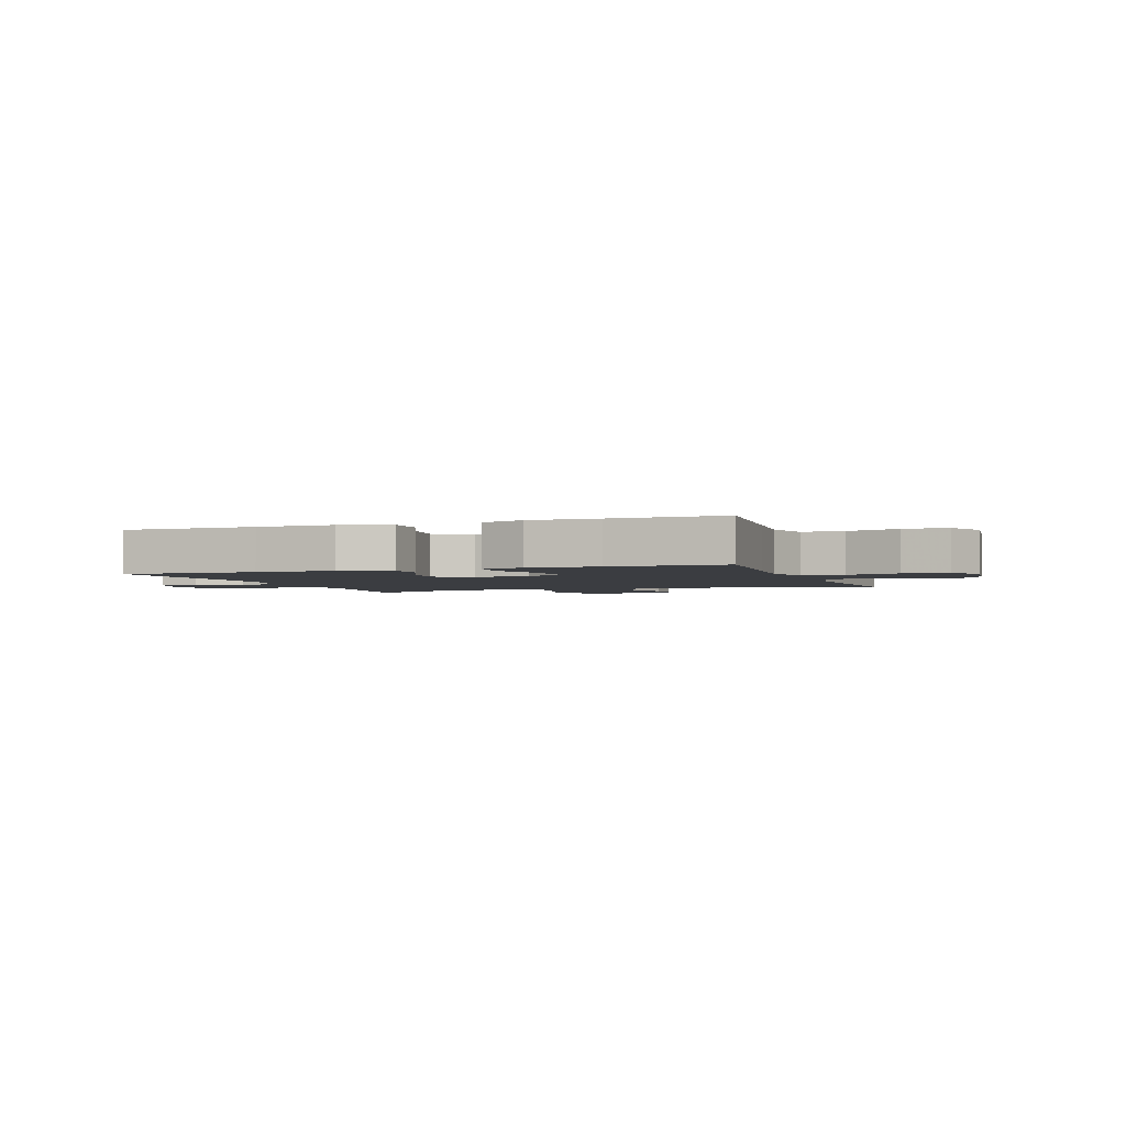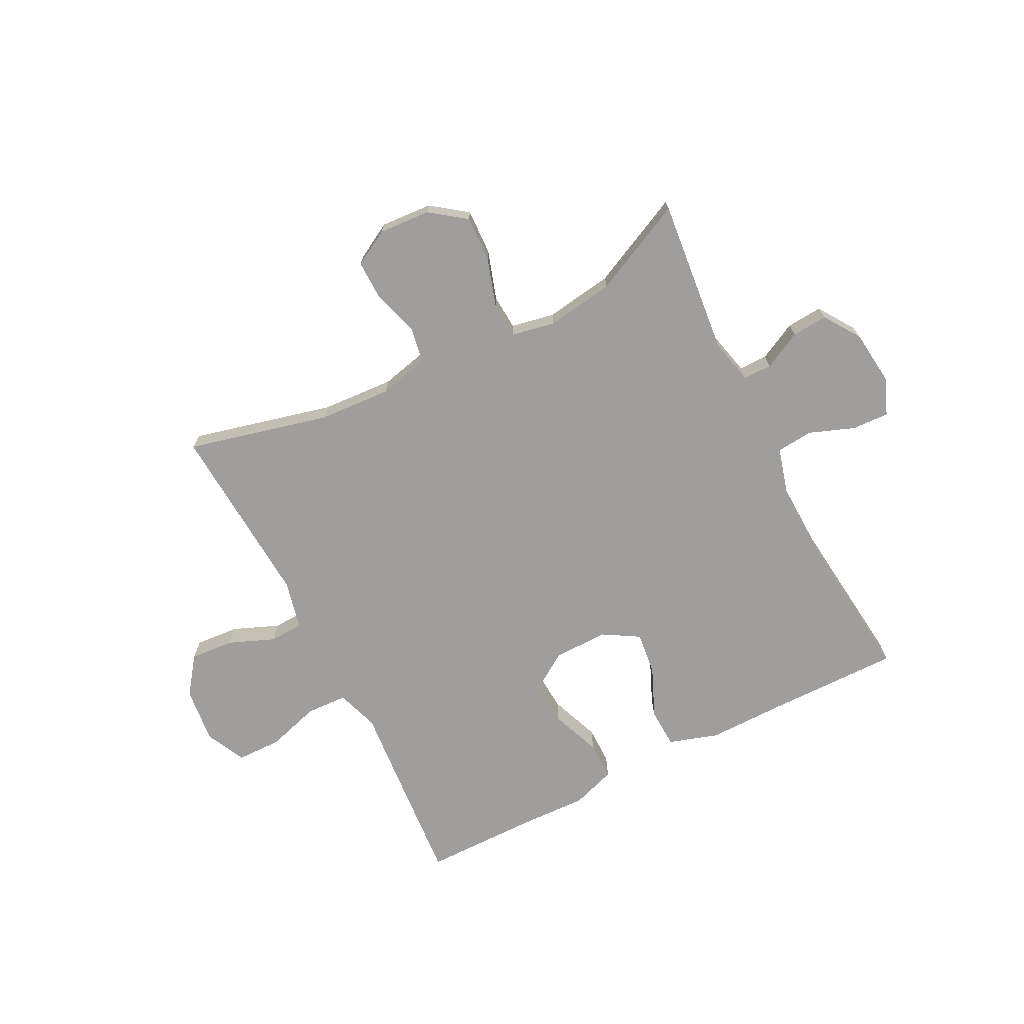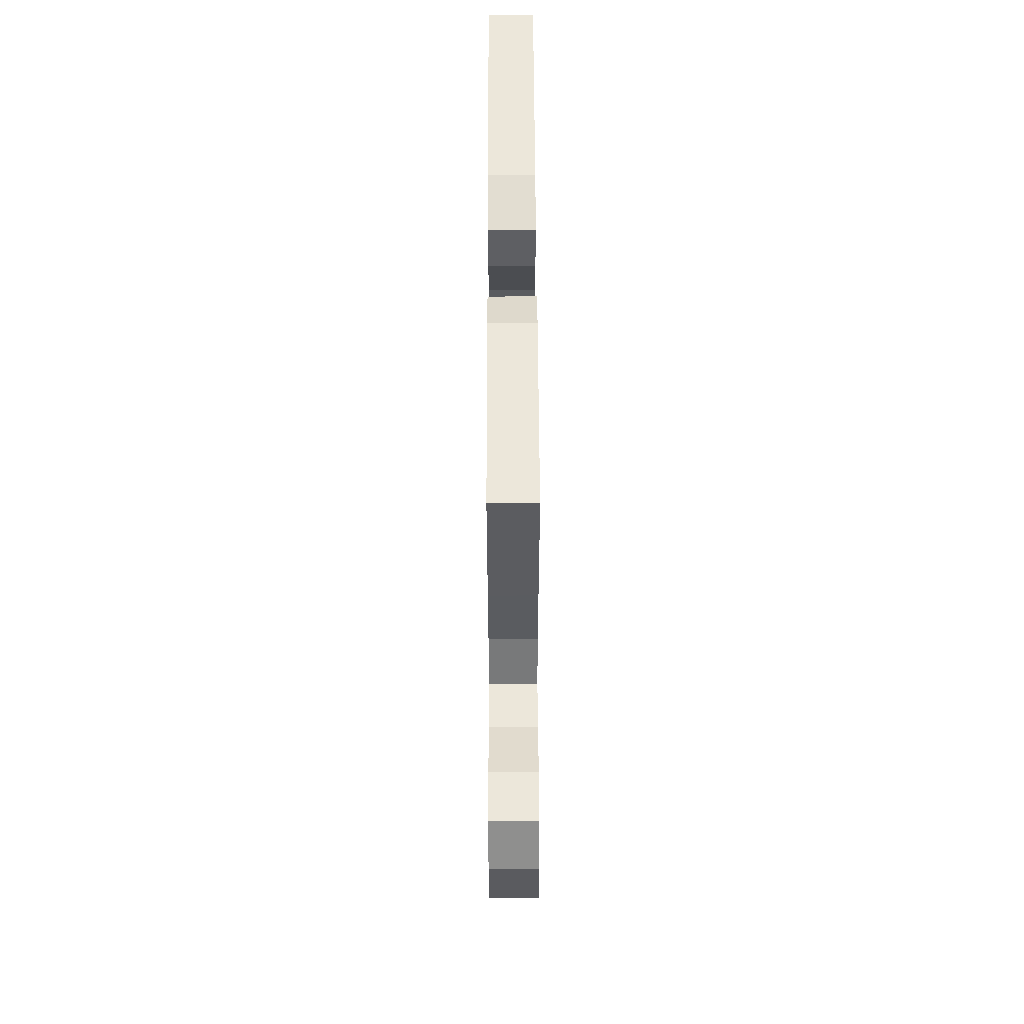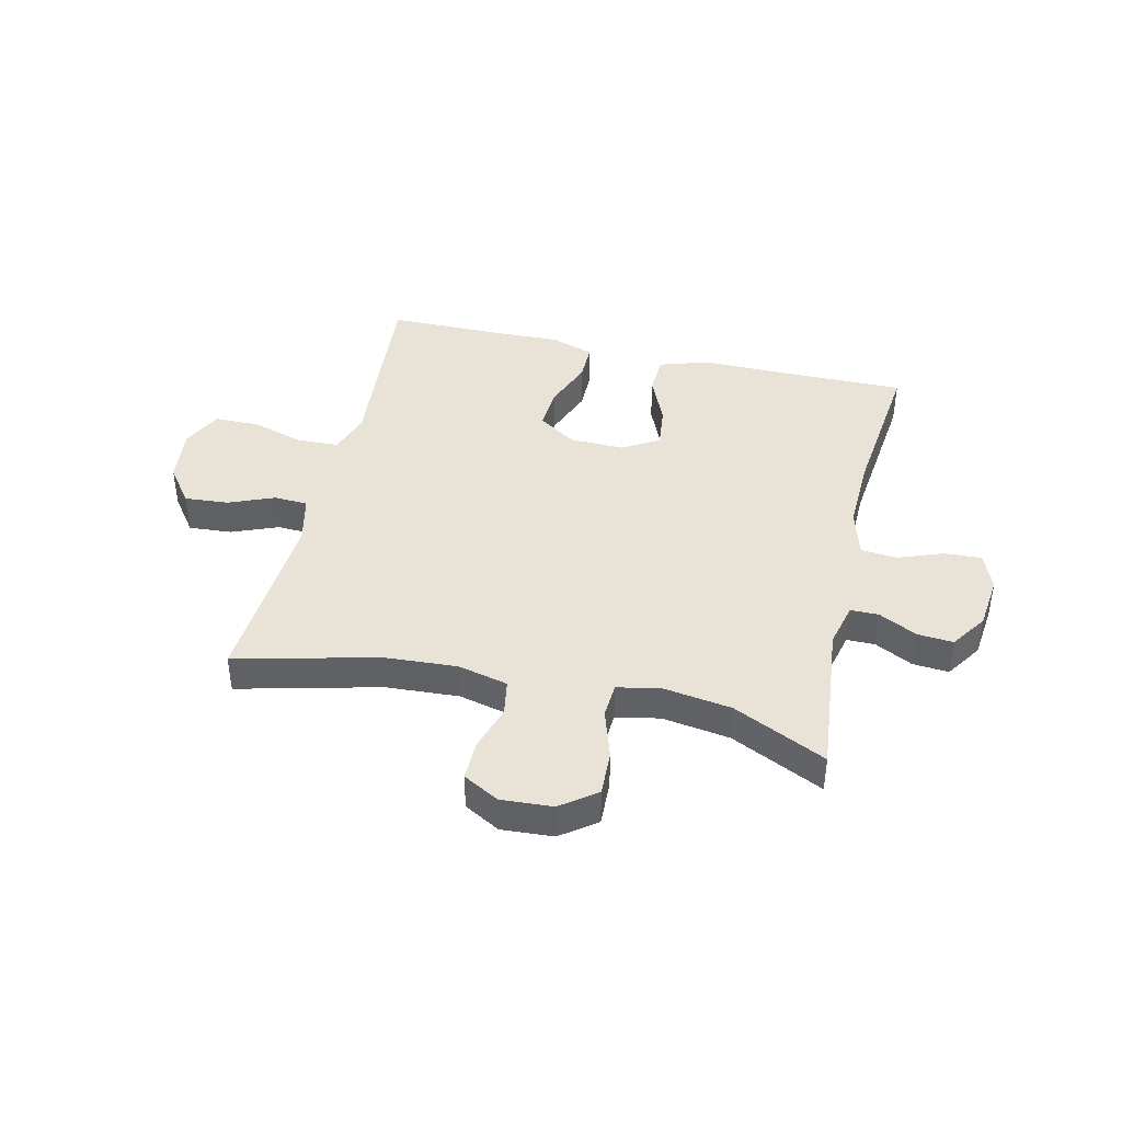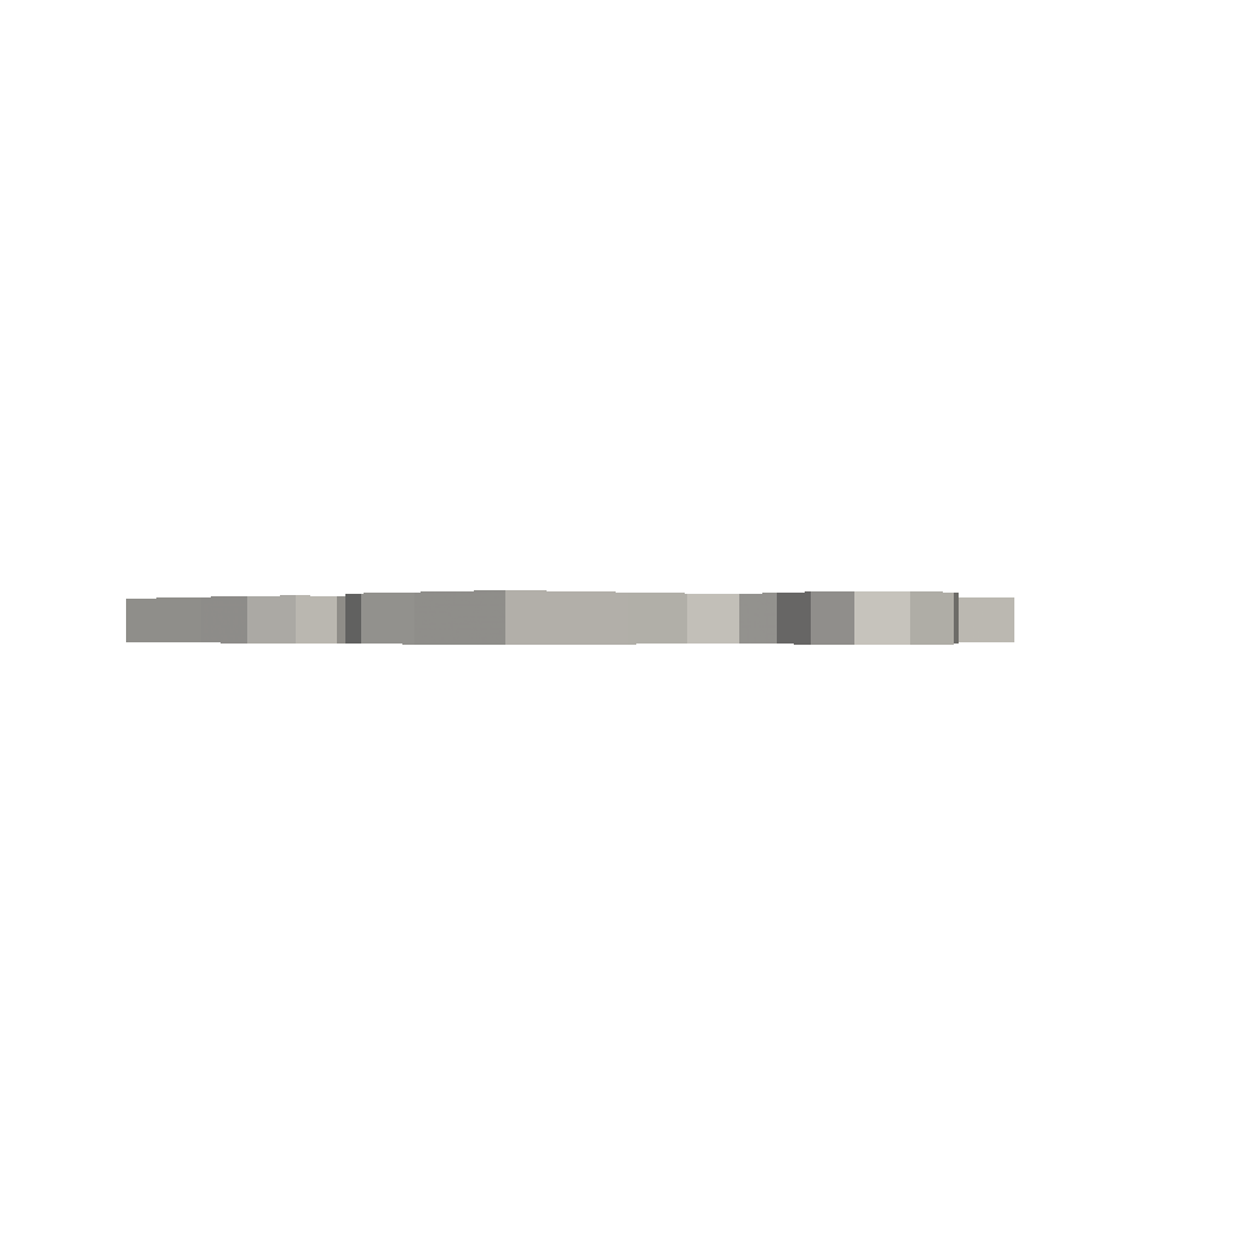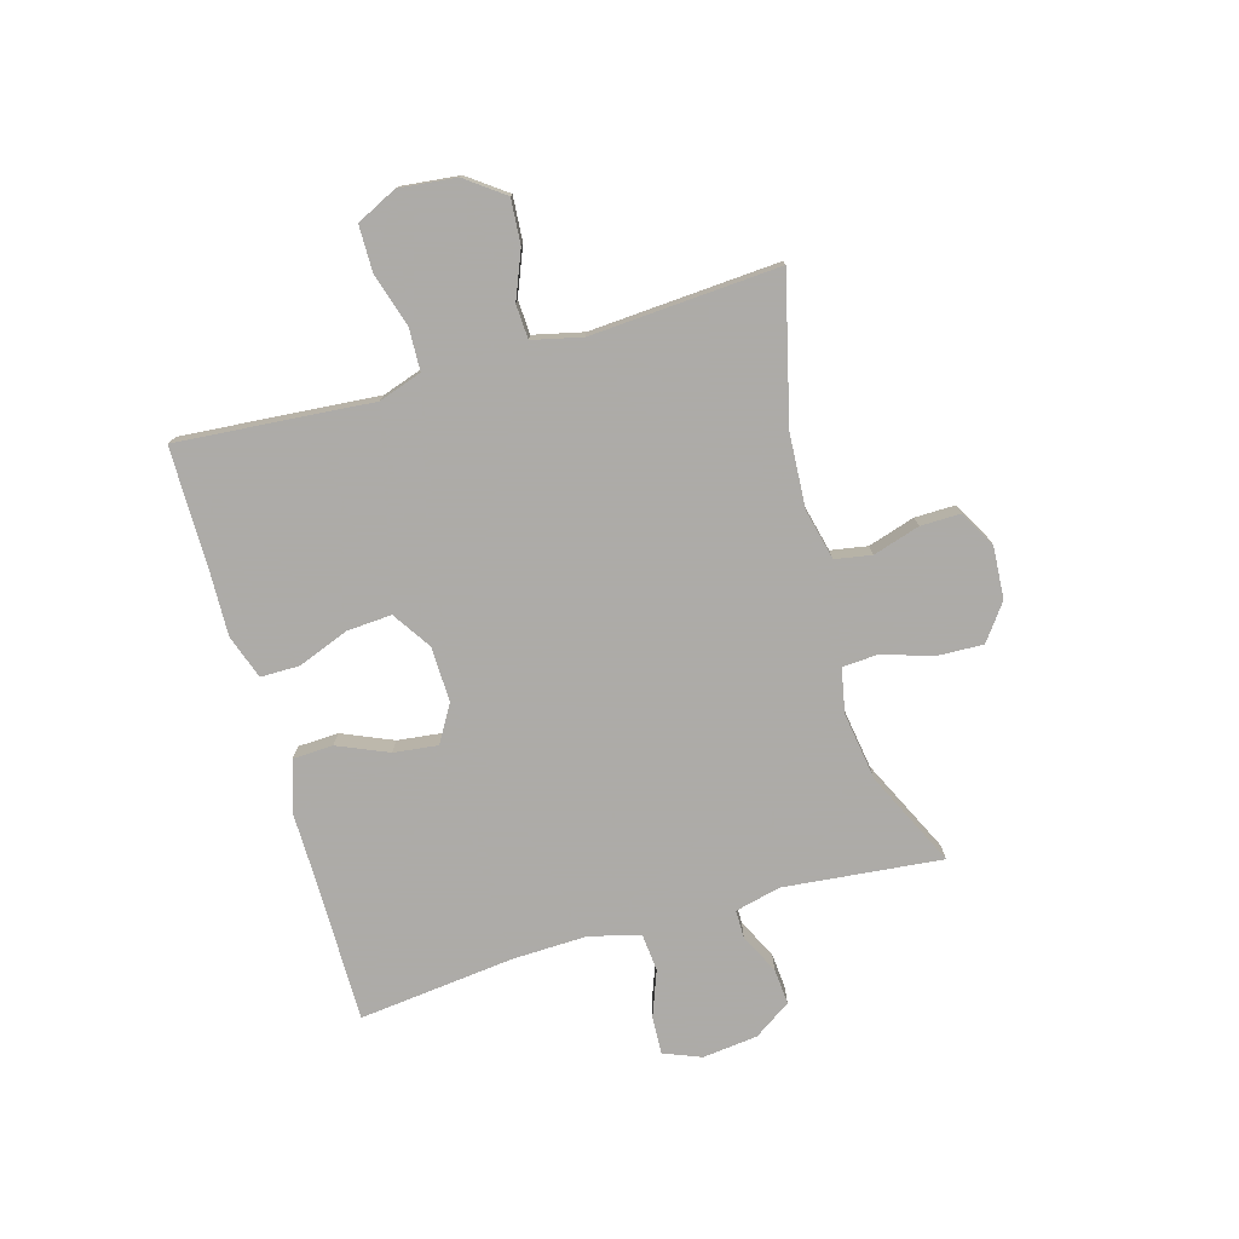
<metadata>
{"format":"obj","ext":"obj","renderer":"f3d","projection":"perspective","resolution":1024,"background":"white","views":[{"elev":-2.6,"azim":19.7,"up":"+Y"},{"elev":-70.9,"azim":-153.0,"up":"+Y"},{"elev":50.7,"azim":89.8,"up":"+Z"},{"elev":41.6,"azim":-166.9,"up":"+Y"},{"elev":-0.3,"azim":49.6,"up":"+Y"},{"elev":-76.5,"azim":106.1,"up":"+Y"}]}
</metadata>
<code>
v 0.5 0.07 0.5
v 0.482 0.07 0.278
v 0.472 0.07 0.162
v 0.497 0.07 0.087
v 0.57 0.07 0.084
v 0.663 0.07 0.112
v 0.742 0.07 0.111
v 0.776 0.07 0.041
v 0.765 0.07 -0.058
v 0.716 0.07 -0.124
v 0.639 0.07 -0.118
v 0.558 0.07 -0.085
v 0.499 0.07 -0.088
v 0.479 0.07 -0.174
v 0.5 0.07 -0.5
v 0.251 0.07 -0.438
v 0.122 0.07 -0.43
v 0.034 0.07 -0.451
v 0.023 0.07 -0.514
v 0.048 0.07 -0.595
v 0.049 0.07 -0.665
v -0.014 0.07 -0.7
v -0.105 0.07 -0.694
v -0.167 0.07 -0.648
v -0.164 0.07 -0.568
v -0.136 0.07 -0.481
v -0.14 0.07 -0.419
v -0.217 0.07 -0.404
v -0.336 0.07 -0.422
v -0.5 0.07 -0.5
v -0.472 0.07 -0.226
v -0.491 0.07 -0.147
v -0.541 0.07 -0.147
v -0.608 0.07 -0.181
v -0.671 0.07 -0.186
v -0.714 0.07 -0.122
v -0.725 0.07 -0.026
v -0.699 0.07 0.039
v -0.634 0.07 0.036
v -0.554 0.07 0.006
v -0.49 0.07 0.012
v -0.466 0.07 0.098
v -0.47 0.07 0.229
v -0.5 0.07 0.5
v -0.266 0.07 0.498
v -0.129 0.07 0.499
v -0.042 0.07 0.471
v -0.039 0.07 0.401
v -0.077 0.07 0.313
v -0.086 0.07 0.237
v -0.022 0.07 0.199
v 0.074 0.07 0.201
v 0.141 0.07 0.245
v 0.136 0.07 0.323
v 0.102 0.07 0.411
v 0.102 0.07 0.479
v 0.179 0.07 0.505
v 0.301 0.07 0.501
v 0.5 0 0.5
v 0.482 0 0.278
v 0.472 0 0.162
v 0.497 0 0.087
v 0.57 0 0.084
v 0.663 0 0.112
v 0.742 0 0.111
v 0.776 0 0.041
v 0.765 0 -0.058
v 0.716 0 -0.124
v 0.639 0 -0.118
v 0.558 0 -0.085
v 0.499 0 -0.088
v 0.479 0 -0.174
v 0.5 0 -0.5
v 0.251 0 -0.438
v 0.122 0 -0.43
v 0.034 0 -0.451
v 0.023 0 -0.514
v 0.048 0 -0.595
v 0.049 0 -0.665
v -0.014 0 -0.7
v -0.105 0 -0.694
v -0.167 0 -0.648
v -0.164 0 -0.568
v -0.136 0 -0.481
v -0.14 0 -0.419
v -0.217 0 -0.404
v -0.336 0 -0.422
v -0.5 0 -0.5
v -0.472 0 -0.226
v -0.491 0 -0.147
v -0.541 0 -0.147
v -0.608 0 -0.181
v -0.671 0 -0.186
v -0.714 0 -0.122
v -0.725 0 -0.026
v -0.699 0 0.039
v -0.634 0 0.036
v -0.554 0 0.006
v -0.49 0 0.012
v -0.466 0 0.098
v -0.47 0 0.229
v -0.5 0 0.5
v -0.266 0 0.498
v -0.129 0 0.499
v -0.042 0 0.471
v -0.039 0 0.401
v -0.077 0 0.313
v -0.086 0 0.237
v -0.022 0 0.199
v 0.074 0 0.201
v 0.141 0 0.245
v 0.136 0 0.323
v 0.102 0 0.411
v 0.102 0 0.479
v 0.179 0 0.505
v 0.301 0 0.501
f 55 56 57 58
f 54 55 58 1
f 53 54 1 2
f 52 53 2 3
f 51 52 3 4
f 46 47 48 49
f 45 46 49 50
f 43 44 45 50
f 42 43 50 51
f 37 38 39 40
f 37 40 41
f 36 37 41
f 33 34 35 36
f 32 33 36 41
f 31 32 41 42
f 29 30 31
f 28 29 31 42
f 23 24 25 26
f 23 26 27
f 22 23 27
f 19 20 21 22
f 18 19 22 27
f 17 18 27 28
f 14 15 16
f 13 14 16 17
f 9 10 11 12
f 9 12 13
f 8 9 13
f 5 6 7 8
f 4 5 8 13
f 17 28 42 51
f 4 13 17 51
f 116 115 114 113
f 59 116 113 112
f 60 59 112 111
f 61 60 111 110
f 62 61 110 109
f 107 106 105 104
f 108 107 104 103
f 108 103 102 101
f 109 108 101 100
f 98 97 96 95
f 99 98 95
f 99 95 94
f 94 93 92 91
f 99 94 91 90
f 100 99 90 89
f 89 88 87
f 100 89 87 86
f 84 83 82 81
f 85 84 81
f 85 81 80
f 80 79 78 77
f 85 80 77 76
f 86 85 76 75
f 74 73 72
f 75 74 72 71
f 70 69 68 67
f 71 70 67
f 71 67 66
f 66 65 64 63
f 71 66 63 62
f 109 100 86 75
f 109 75 71 62
f 1 59 60 2
f 2 60 61 3
f 3 61 62 4
f 4 62 63 5
f 5 63 64 6
f 6 64 65 7
f 7 65 66 8
f 8 66 67 9
f 9 67 68 10
f 10 68 69 11
f 11 69 70 12
f 12 70 71 13
f 13 71 72 14
f 14 72 73 15
f 15 73 74 16
f 16 74 75 17
f 17 75 76 18
f 18 76 77 19
f 19 77 78 20
f 20 78 79 21
f 21 79 80 22
f 22 80 81 23
f 23 81 82 24
f 24 82 83 25
f 25 83 84 26
f 26 84 85 27
f 27 85 86 28
f 28 86 87 29
f 29 87 88 30
f 30 88 89 31
f 31 89 90 32
f 32 90 91 33
f 33 91 92 34
f 34 92 93 35
f 35 93 94 36
f 36 94 95 37
f 37 95 96 38
f 38 96 97 39
f 39 97 98 40
f 40 98 99 41
f 41 99 100 42
f 42 100 101 43
f 43 101 102 44
f 44 102 103 45
f 45 103 104 46
f 46 104 105 47
f 47 105 106 48
f 48 106 107 49
f 49 107 108 50
f 50 108 109 51
f 51 109 110 52
f 52 110 111 53
f 53 111 112 54
f 54 112 113 55
f 55 113 114 56
f 56 114 115 57
f 57 115 116 58
f 58 116 59 1

</code>
